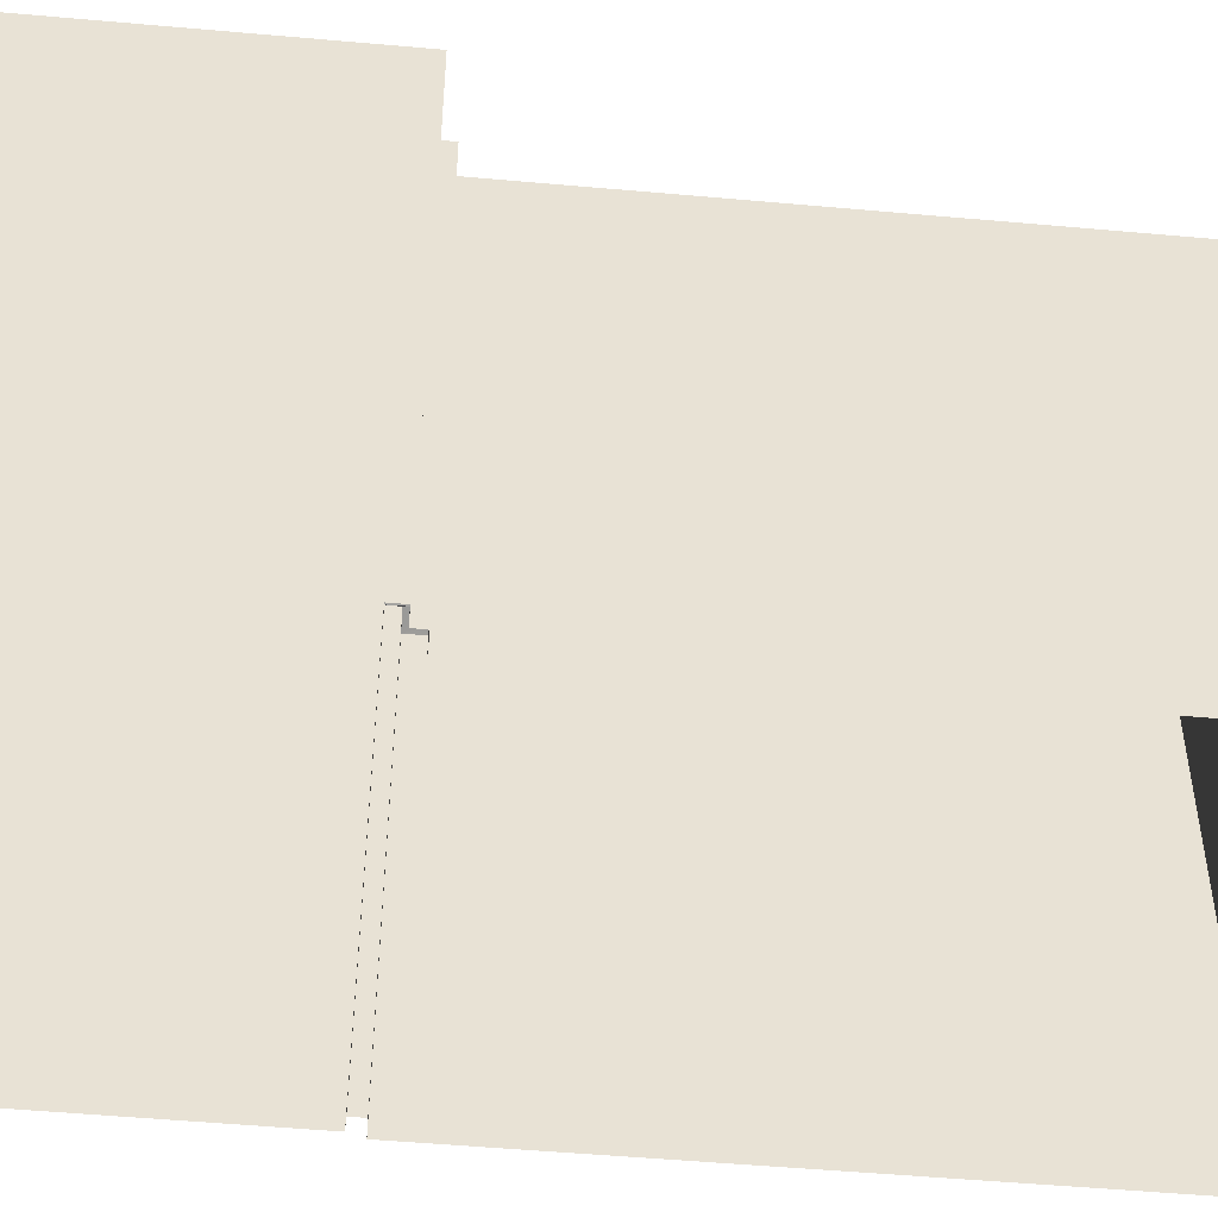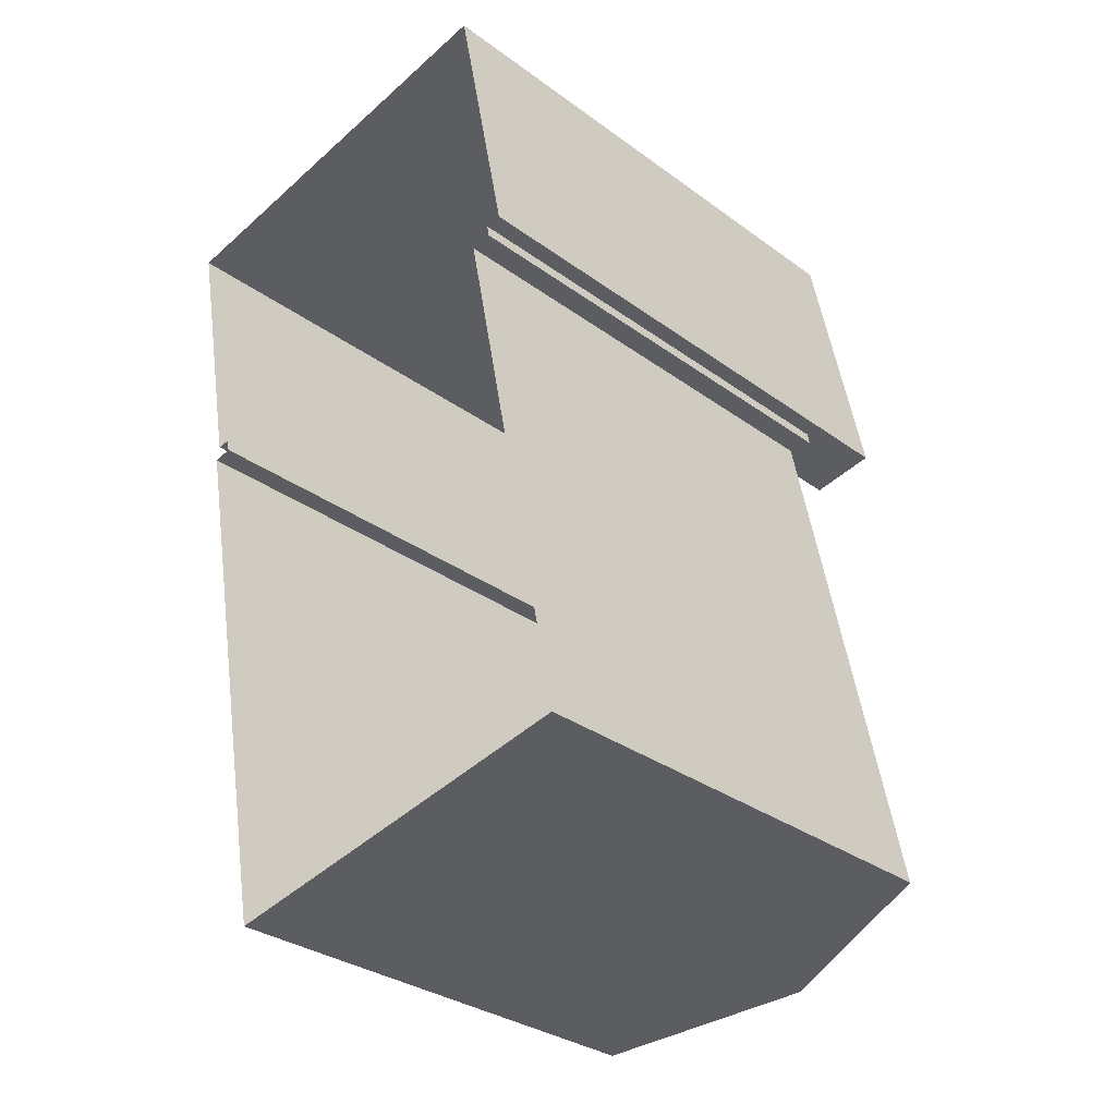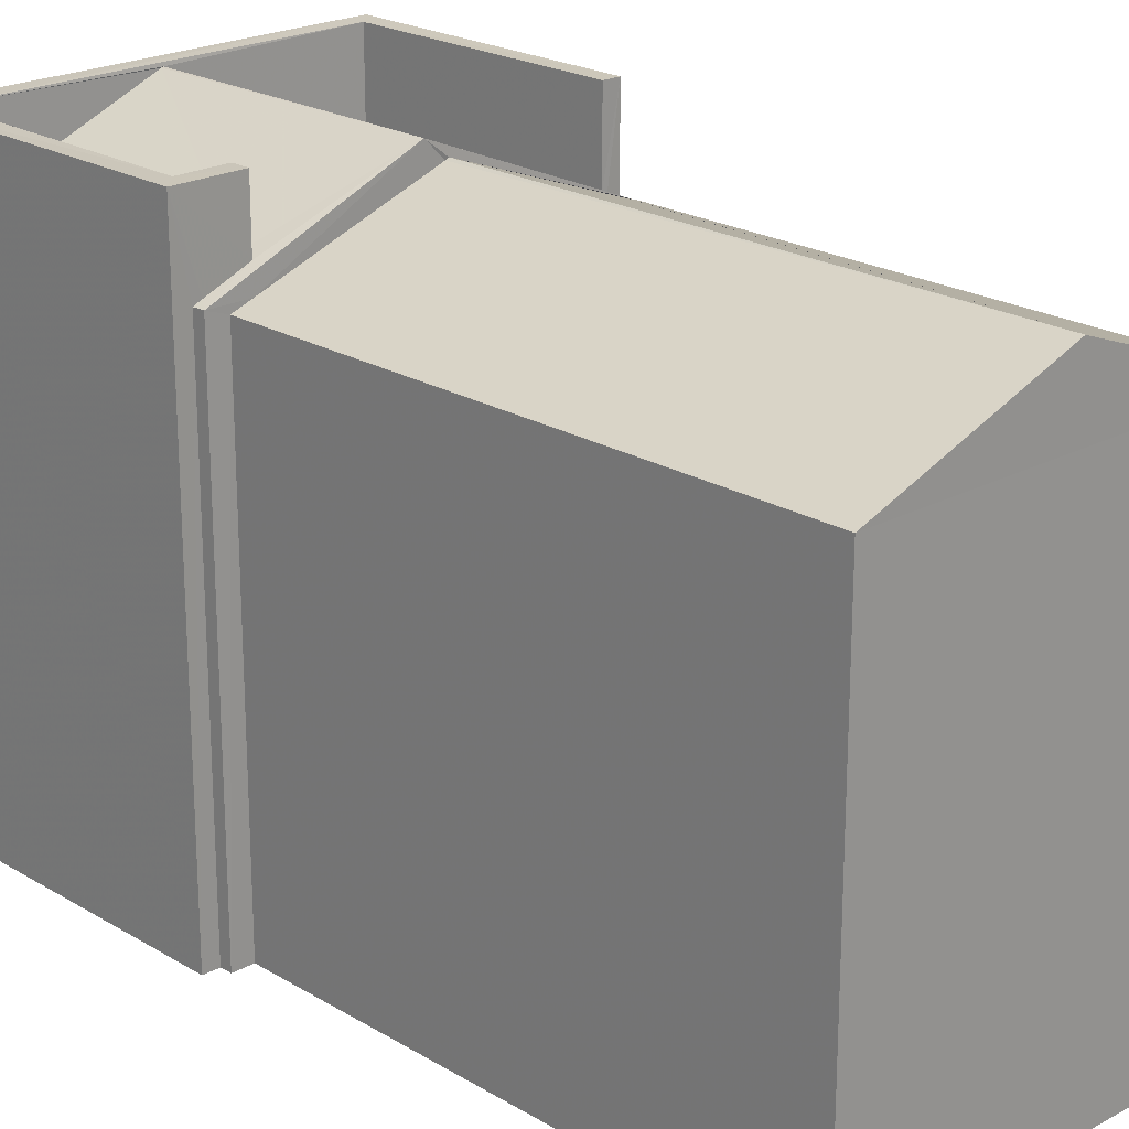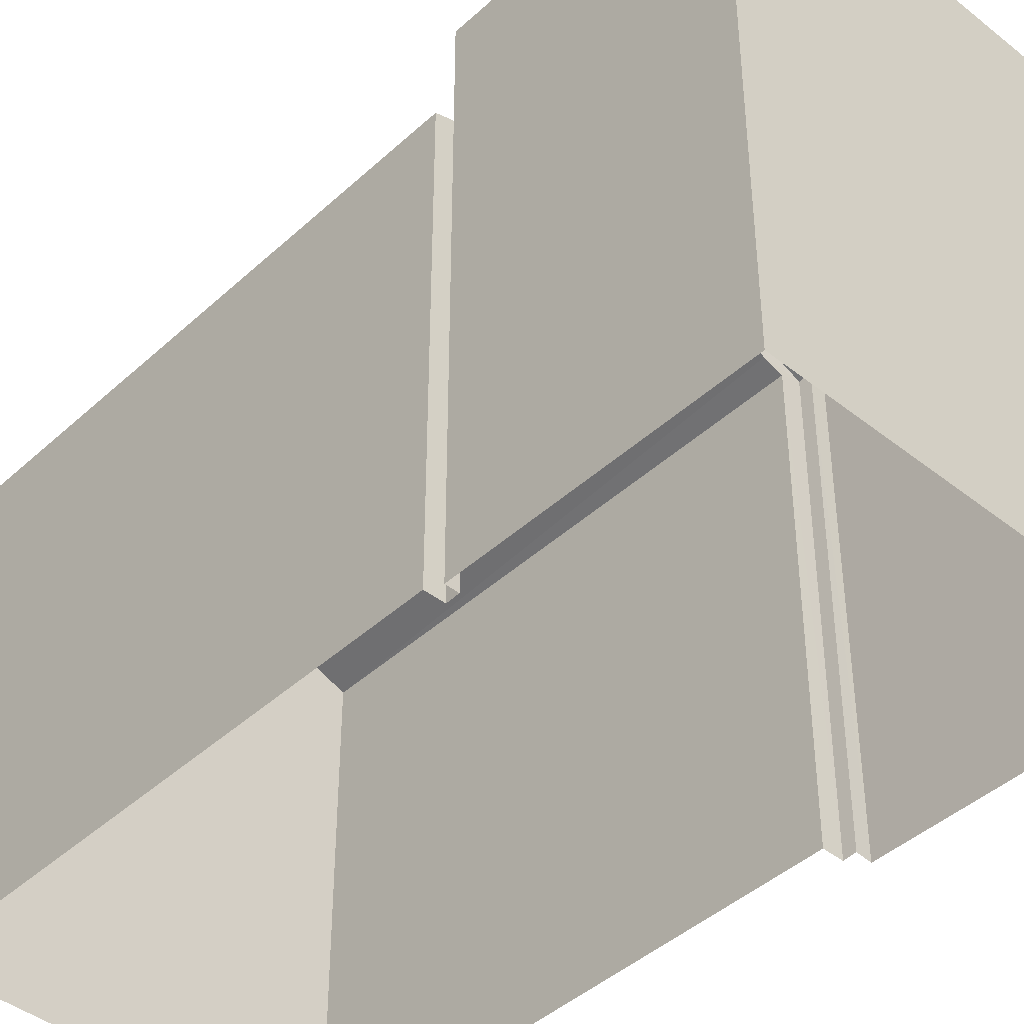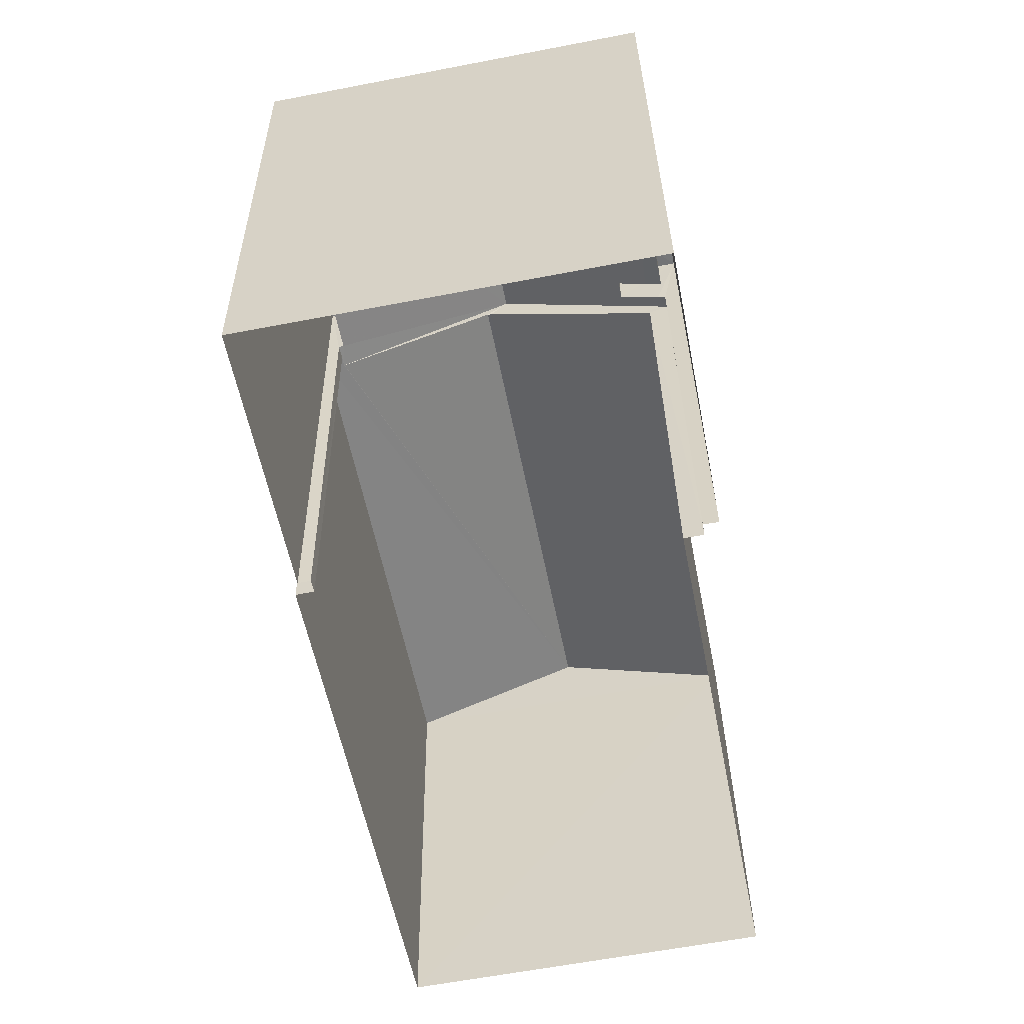
<metadata>
{"format":"obj","ext":"obj","renderer":"f3d","projection":"perspective","resolution":1024,"background":"white","views":[{"elev":-50.3,"azim":-106.8,"up":"+Z"},{"elev":-31.5,"azim":-135.9,"up":"+Y"},{"elev":21.7,"azim":-54.8,"up":"+Z"},{"elev":-43.4,"azim":125.9,"up":"+Z"},{"elev":32.9,"azim":179.3,"up":"+Y"}]}
</metadata>
<code>
v -8.831e+04 -9.932e+04 4.563
v -8.831e+04 -9.933e+04 4.563
v -8.831e+04 -9.932e+04 4.563
v -8.832e+04 -9.933e+04 4.563
v -8.831e+04 -9.932e+04 4.563
v -8.831e+04 -9.932e+04 4.563
v -8.831e+04 -9.932e+04 4.563
v -8.832e+04 -9.932e+04 4.563
v -8.832e+04 -9.932e+04 4.563
v -8.832e+04 -9.932e+04 4.563
v -8.832e+04 -9.932e+04 4.563
v -8.832e+04 -9.932e+04 4.563
v -8.831e+04 -9.933e+04 11.07
v -8.831e+04 -9.932e+04 11.07
v -8.832e+04 -9.933e+04 12.02
v -8.831e+04 -9.932e+04 11.16
v -8.831e+04 -9.932e+04 11.16
v -8.831e+04 -9.932e+04 12.02
v -8.831e+04 -9.932e+04 11.17
v -8.831e+04 -9.932e+04 12
v -8.832e+04 -9.933e+04 11.07
v -8.832e+04 -9.932e+04 11.17
v -8.832e+04 -9.932e+04 11.07
v -8.831e+04 -9.932e+04 12.26
v -8.831e+04 -9.932e+04 12.26
v -8.831e+04 -9.932e+04 11.19
v -8.831e+04 -9.932e+04 11.19
v -8.831e+04 -9.932e+04 11.17
v -8.831e+04 -9.932e+04 11.19
v -8.831e+04 -9.932e+04 11.17
v -8.832e+04 -9.932e+04 11.45
v -8.831e+04 -9.932e+04 12.25
v -8.832e+04 -9.932e+04 11.28
v -8.832e+04 -9.932e+04 11.21
v -8.832e+04 -9.932e+04 11.17
v -8.832e+04 -9.932e+04 11.45
v -8.832e+04 -9.932e+04 11.17
v -8.832e+04 -9.932e+04 11.18
v -8.832e+04 -9.932e+04 11.18
v -8.831e+04 -9.932e+04 12.3
v -8.831e+04 -9.932e+04 12.3
v -8.831e+04 -9.932e+04 12.3
v -8.832e+04 -9.932e+04 12.3
v -8.832e+04 -9.932e+04 12.3
v -8.832e+04 -9.932e+04 12.3
v -8.831e+04 -9.932e+04 12.3
v -8.832e+04 -9.932e+04 12.3
v -8.832e+04 -9.932e+04 12.3
v -8.832e+04 -9.932e+04 12.3
v -8.831e+04 -9.932e+04 11.07
f 1 2 3
f 2 4 3
f 5 6 7
f 7 8 9
f 9 10 11
f 6 3 8
f 10 8 12
f 3 4 8
f 6 8 7
f 9 8 10
f 13 14 15
f 16 17 14
f 15 14 17
f 18 15 19
f 19 15 17
f 20 21 15
f 18 20 15
f 22 23 21
f 20 22 21
f 24 25 26
f 27 24 26
f 28 29 30
f 30 29 25
f 29 26 25
f 31 32 33
f 25 24 32
f 34 35 36
f 35 25 36
f 25 31 36
f 32 31 25
f 35 34 37
f 38 33 32
f 38 39 33
f 40 41 42
f 43 44 45
f 41 46 42
f 44 47 45
f 43 45 48
f 49 46 48
f 42 46 49
f 45 49 48
f 50 16 14
f 15 21 13
f 21 4 2
f 13 21 2
f 23 4 21
f 23 8 4
f 3 50 14
f 1 3 14
f 13 2 1
f 14 13 1
f 19 30 18
f 25 35 22
f 30 25 18
f 20 25 22
f 18 25 20
f 8 23 12
f 12 23 35
f 23 22 35
f 37 10 12
f 35 37 12
f 16 30 17
f 30 16 28
f 3 6 50
f 50 6 28
f 50 28 16
f 19 17 30
f 41 40 29
f 5 41 28
f 6 5 28
f 41 29 28
f 43 9 11
f 43 48 9
f 48 46 7
f 9 48 7
f 46 41 5
f 7 46 5
f 11 10 37
f 11 37 43
f 36 44 43
f 34 36 43
f 37 34 43
f 27 26 42
f 42 26 40
f 26 29 40
f 32 49 38
f 49 24 42
f 42 24 27
f 32 24 49
f 49 45 39
f 38 49 39
f 31 45 47
f 33 39 45
f 31 33 45
f 36 47 44
f 36 31 47

</code>
